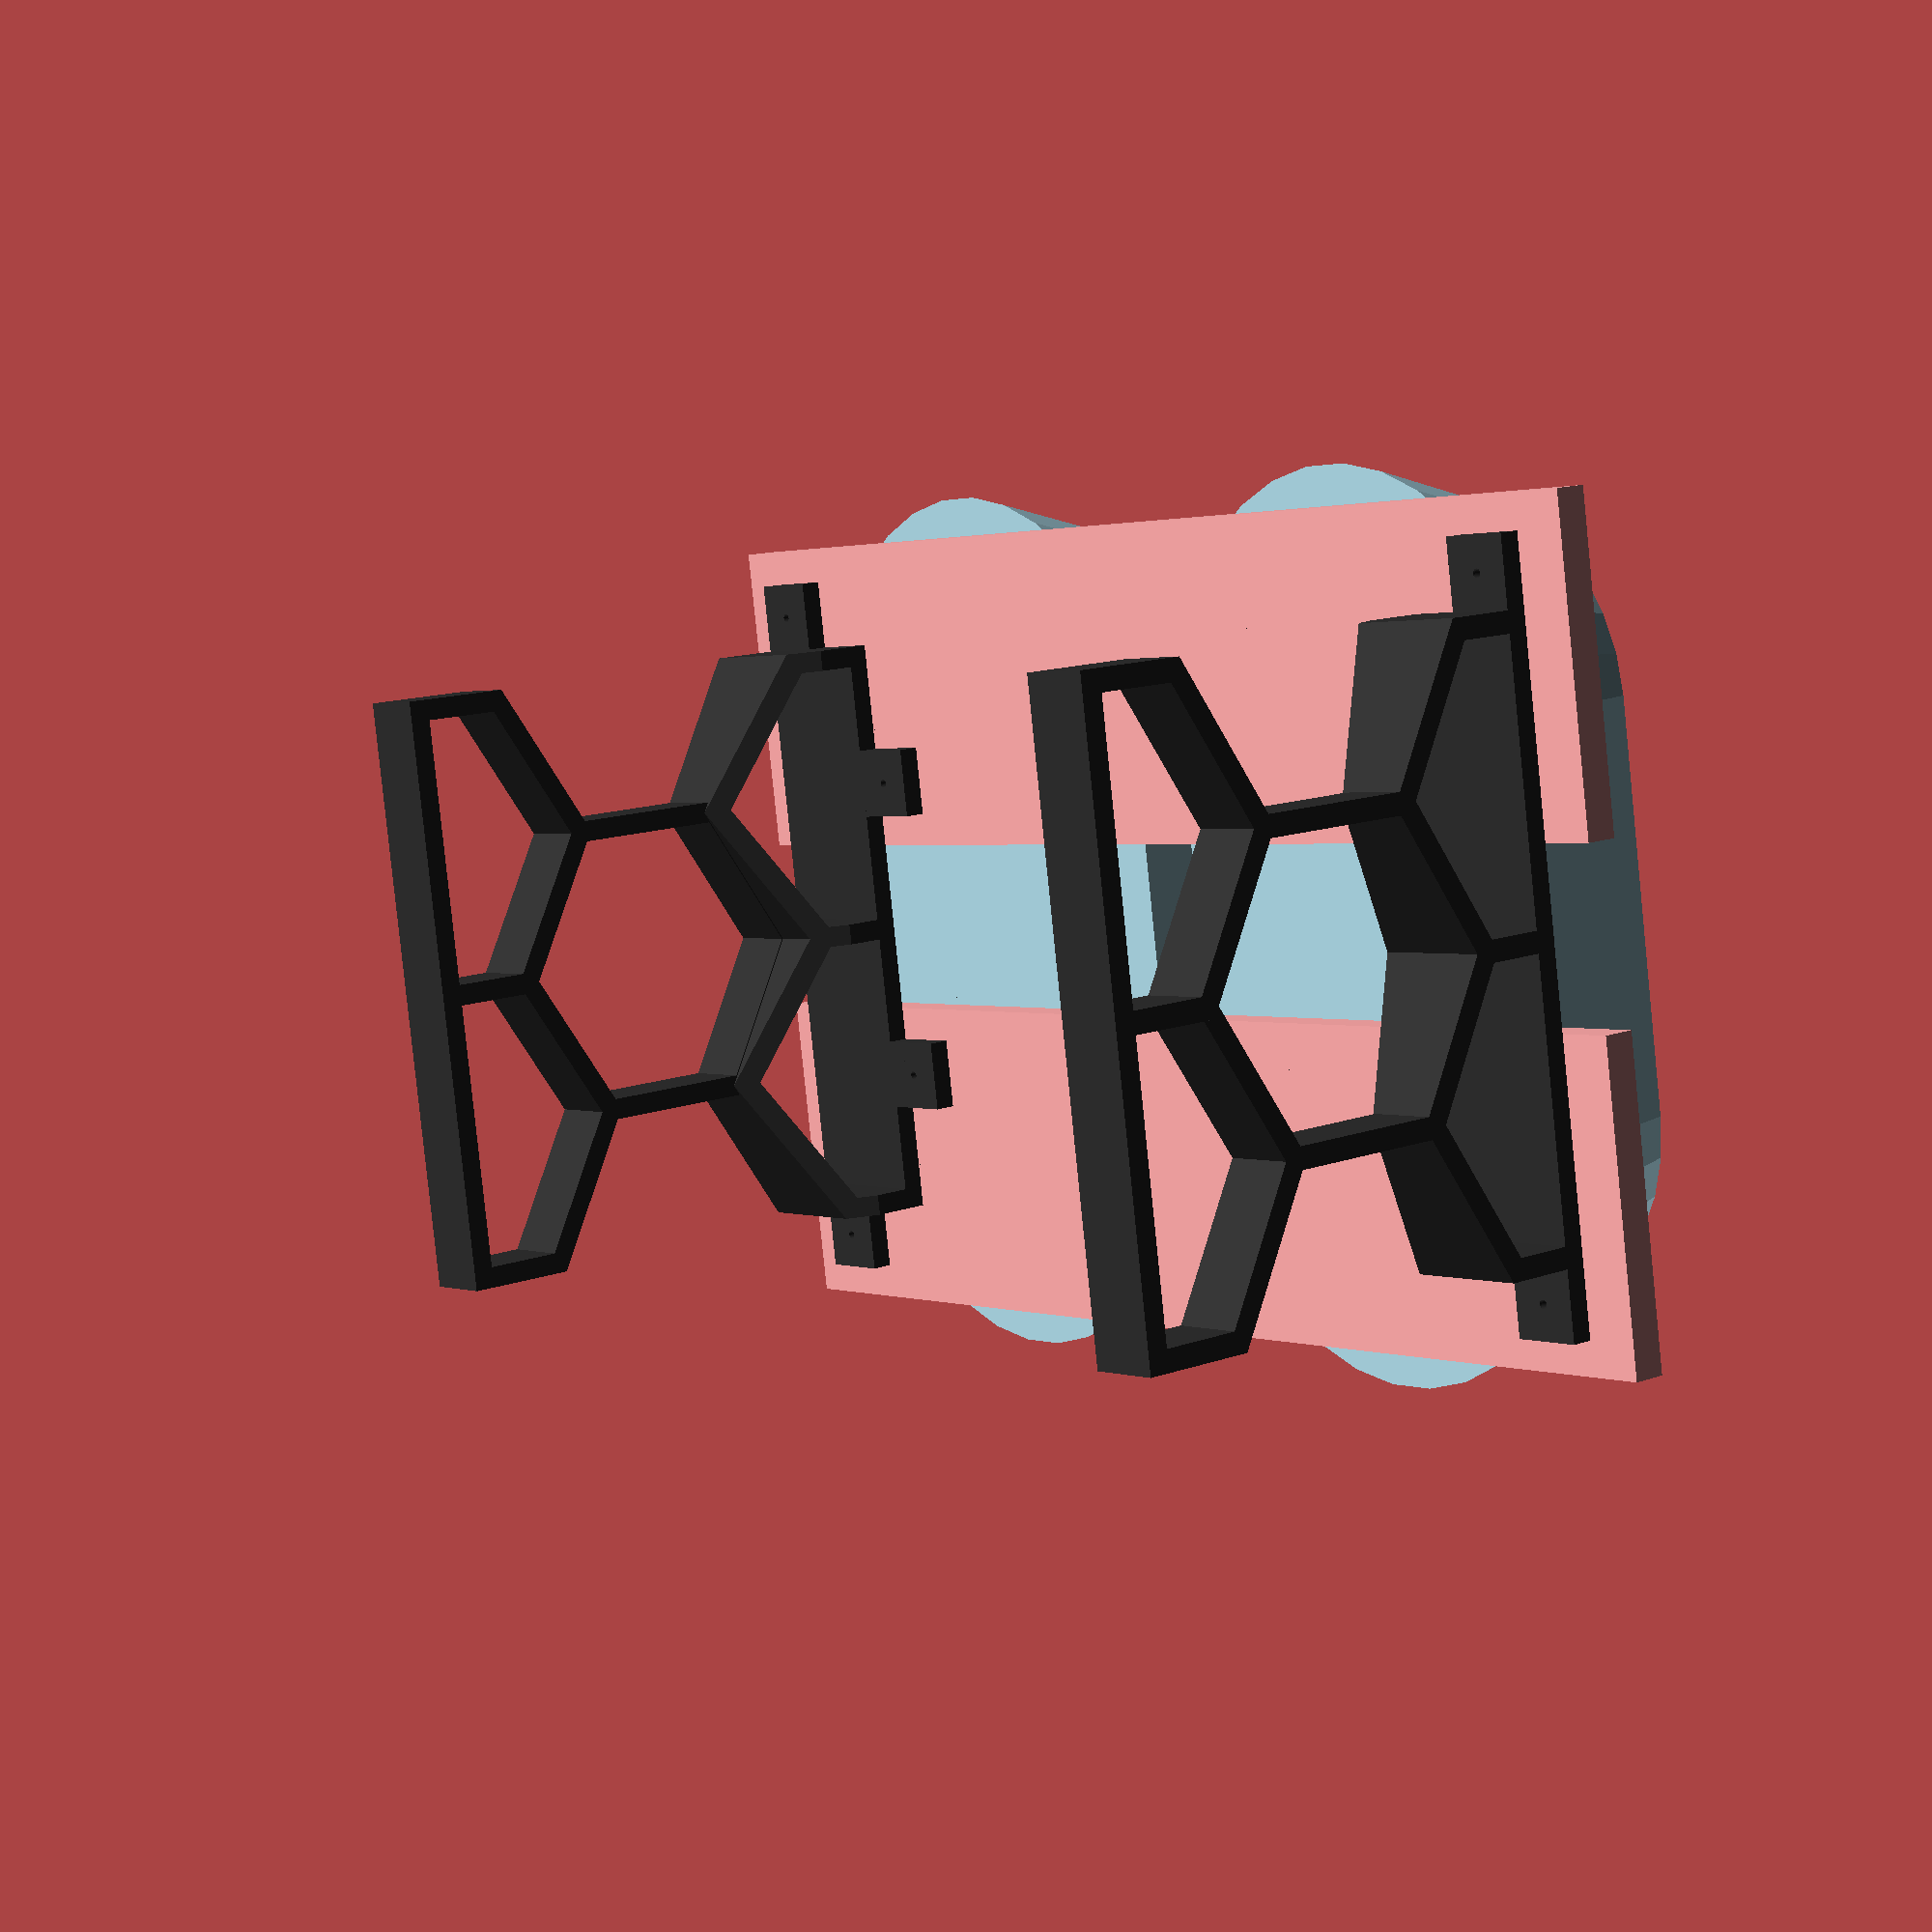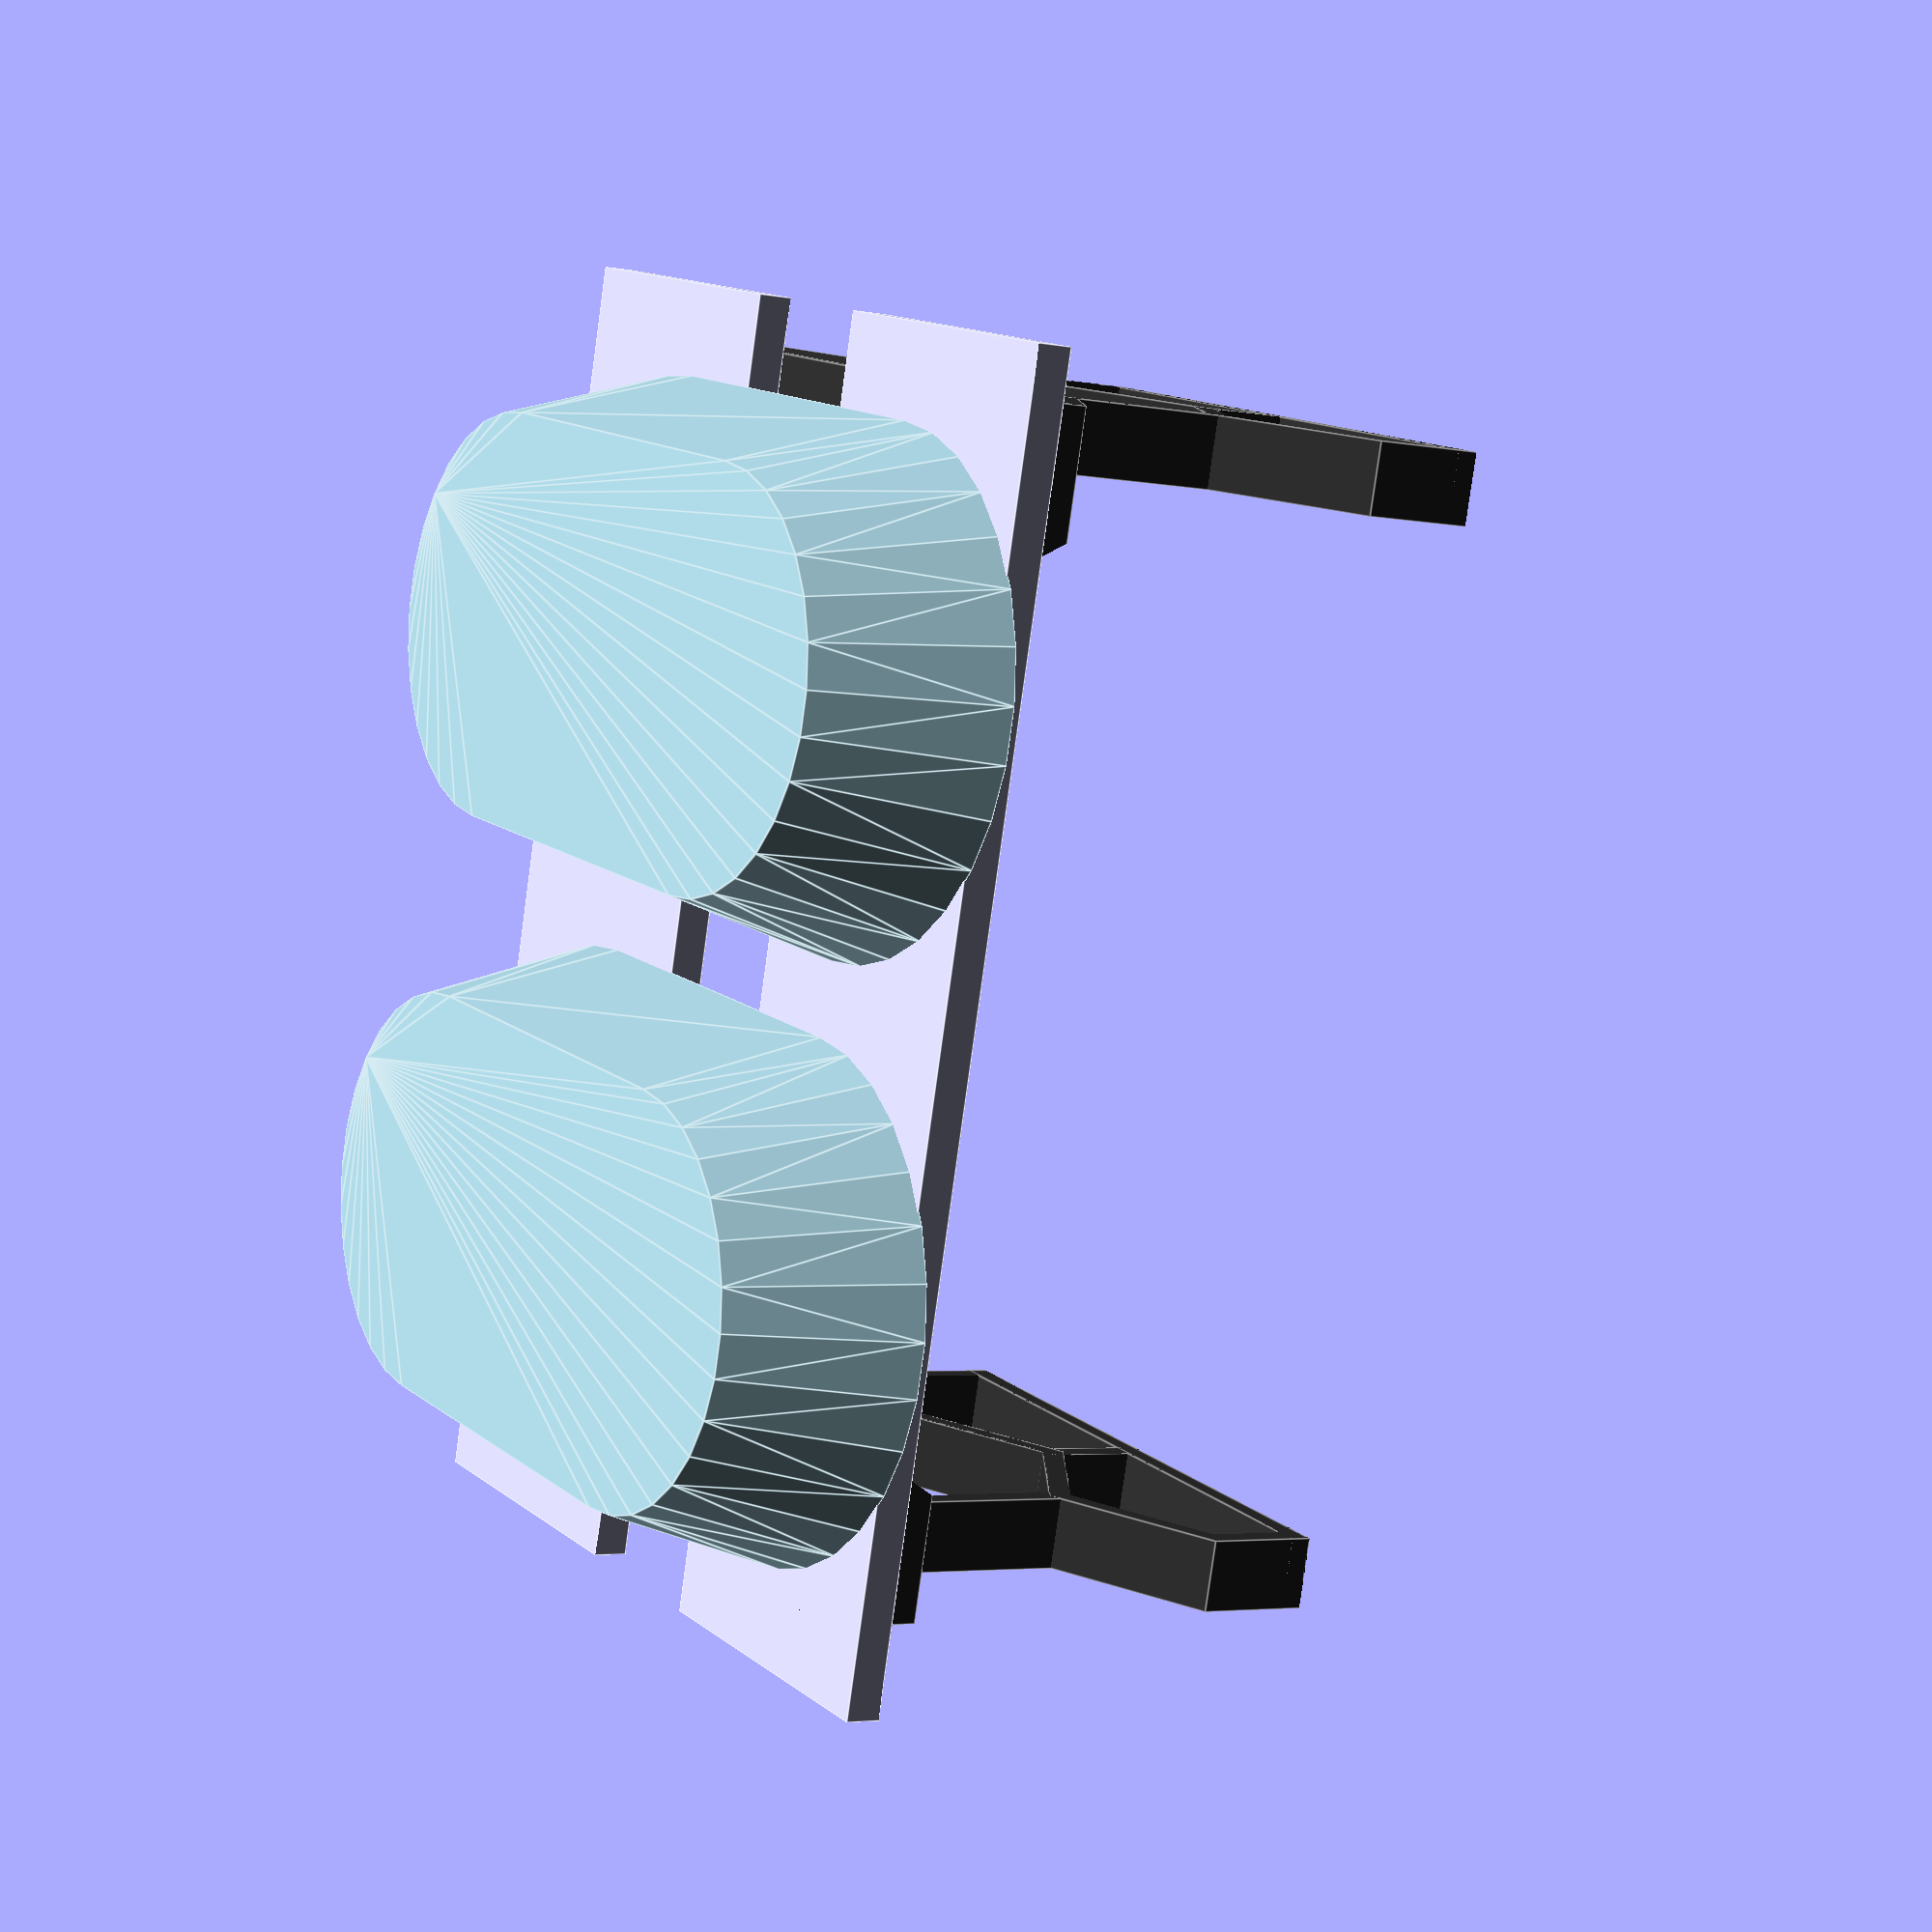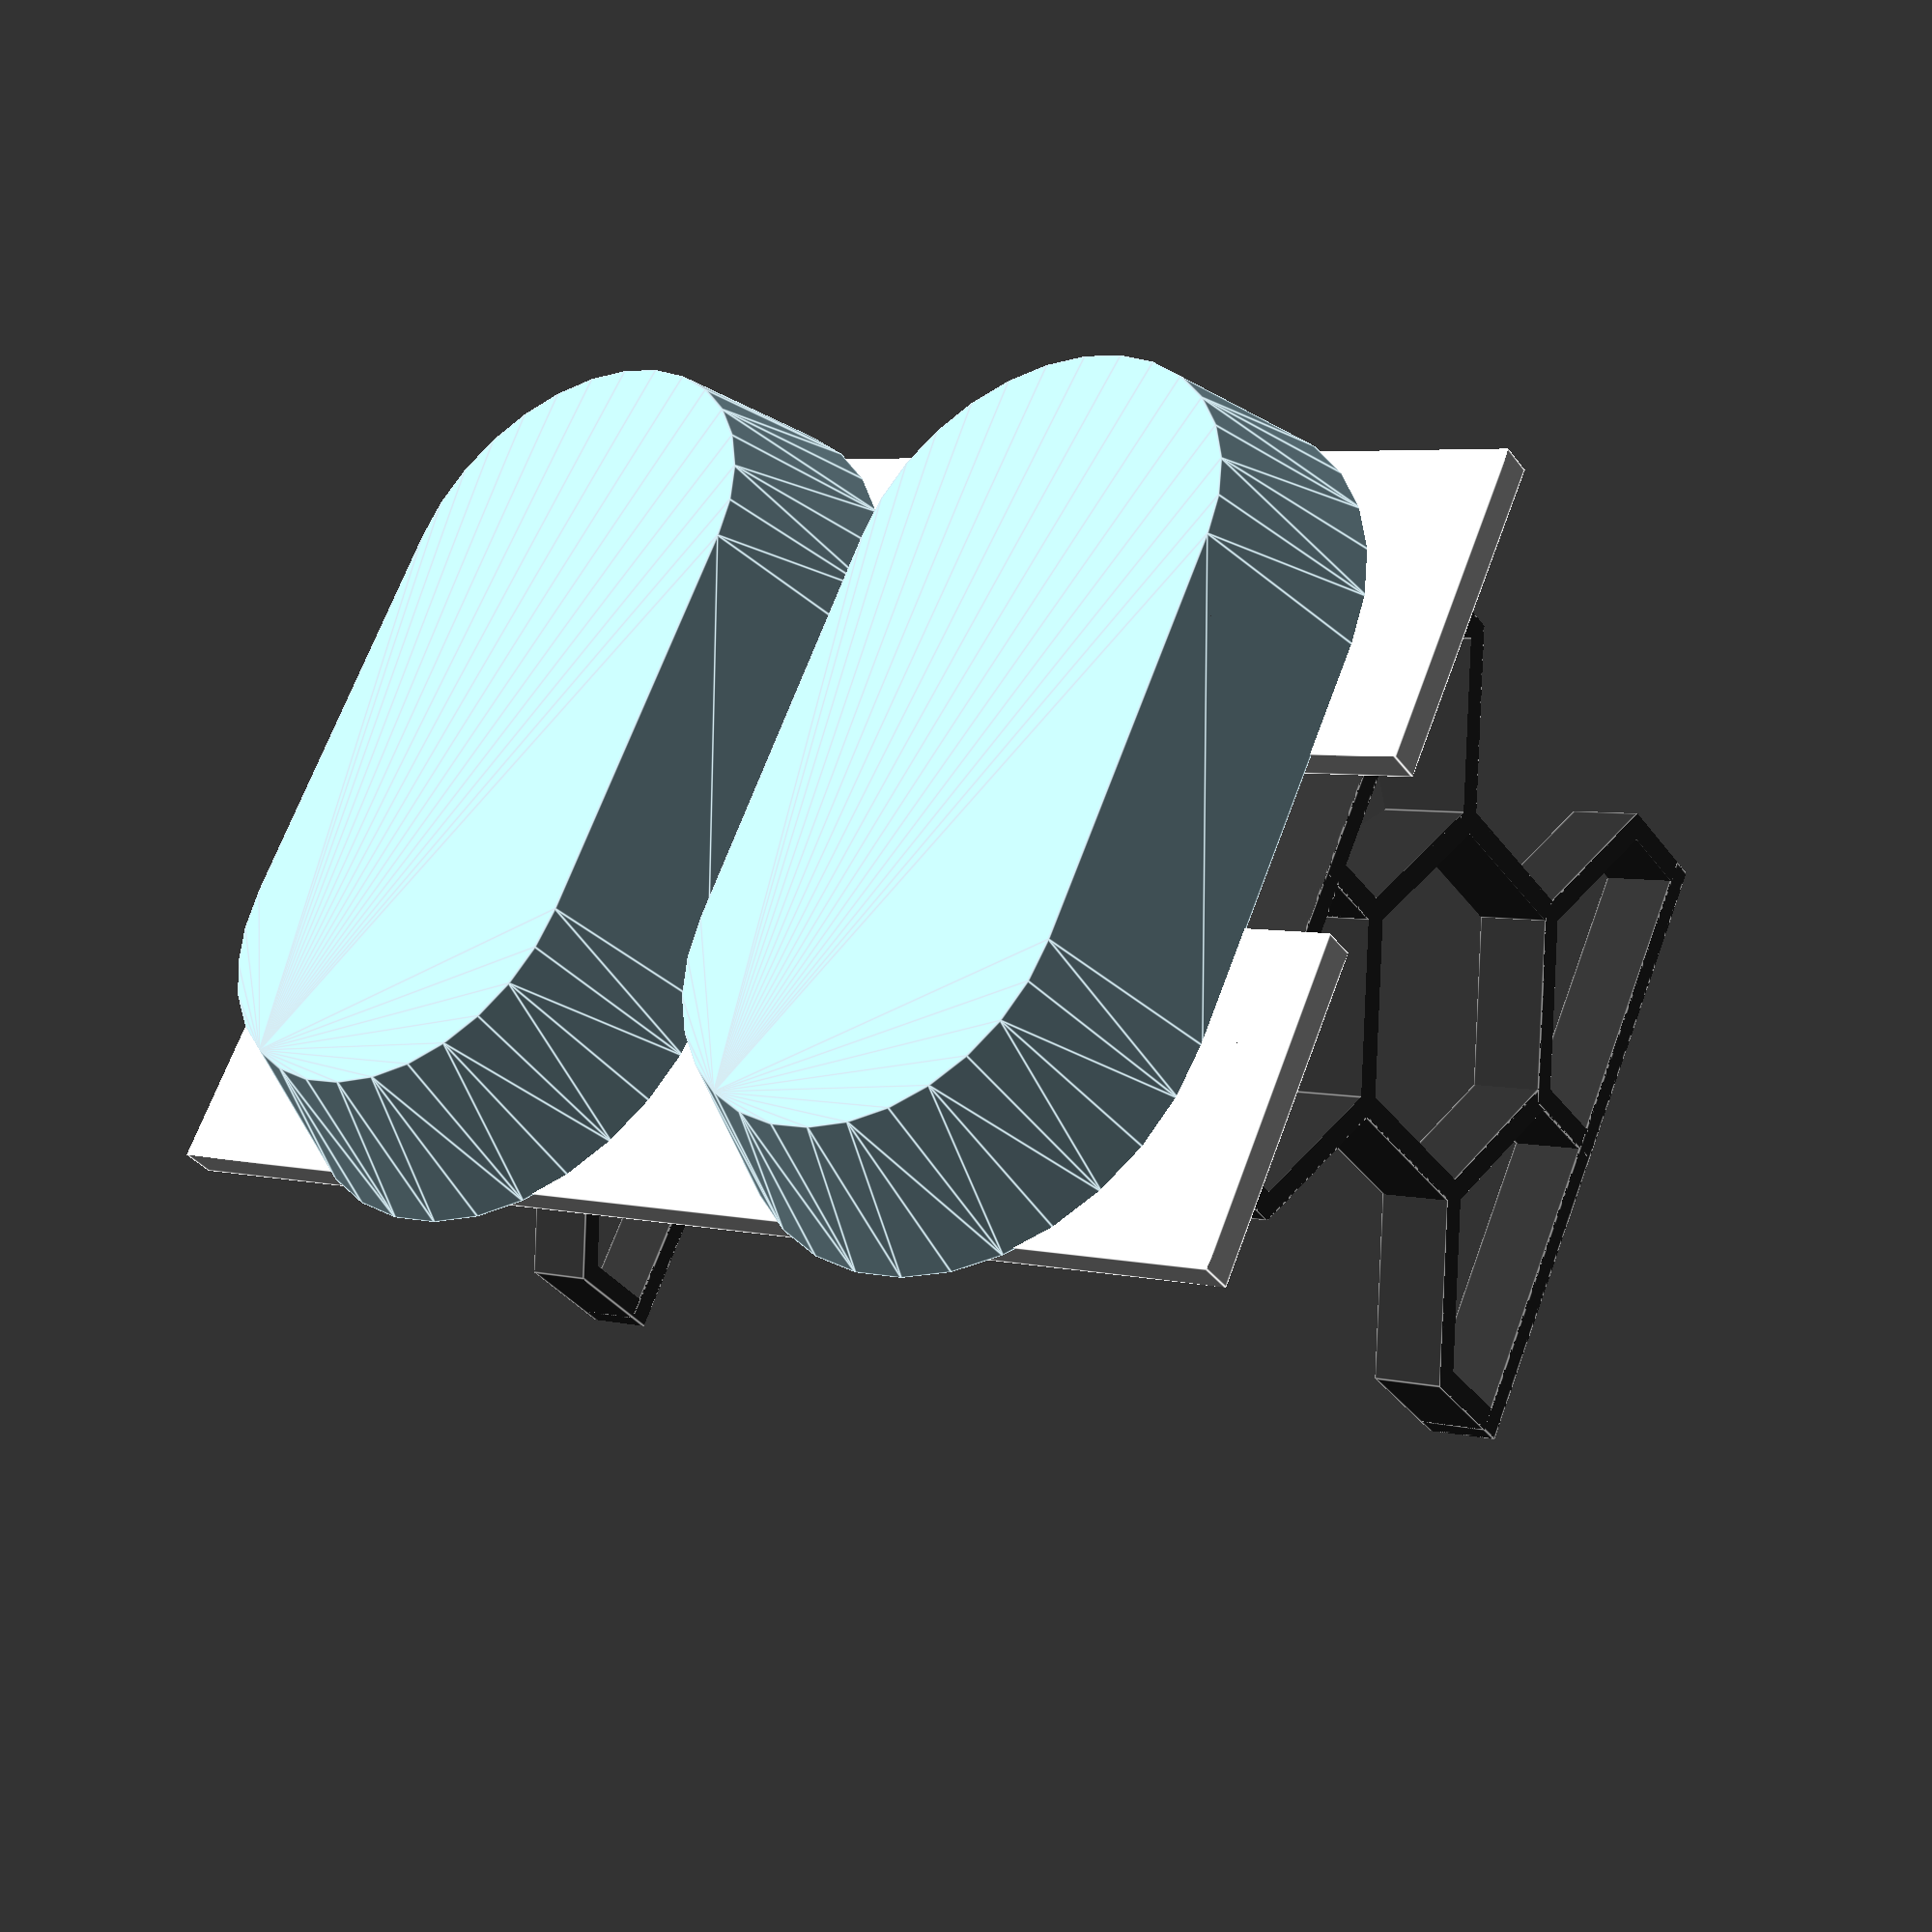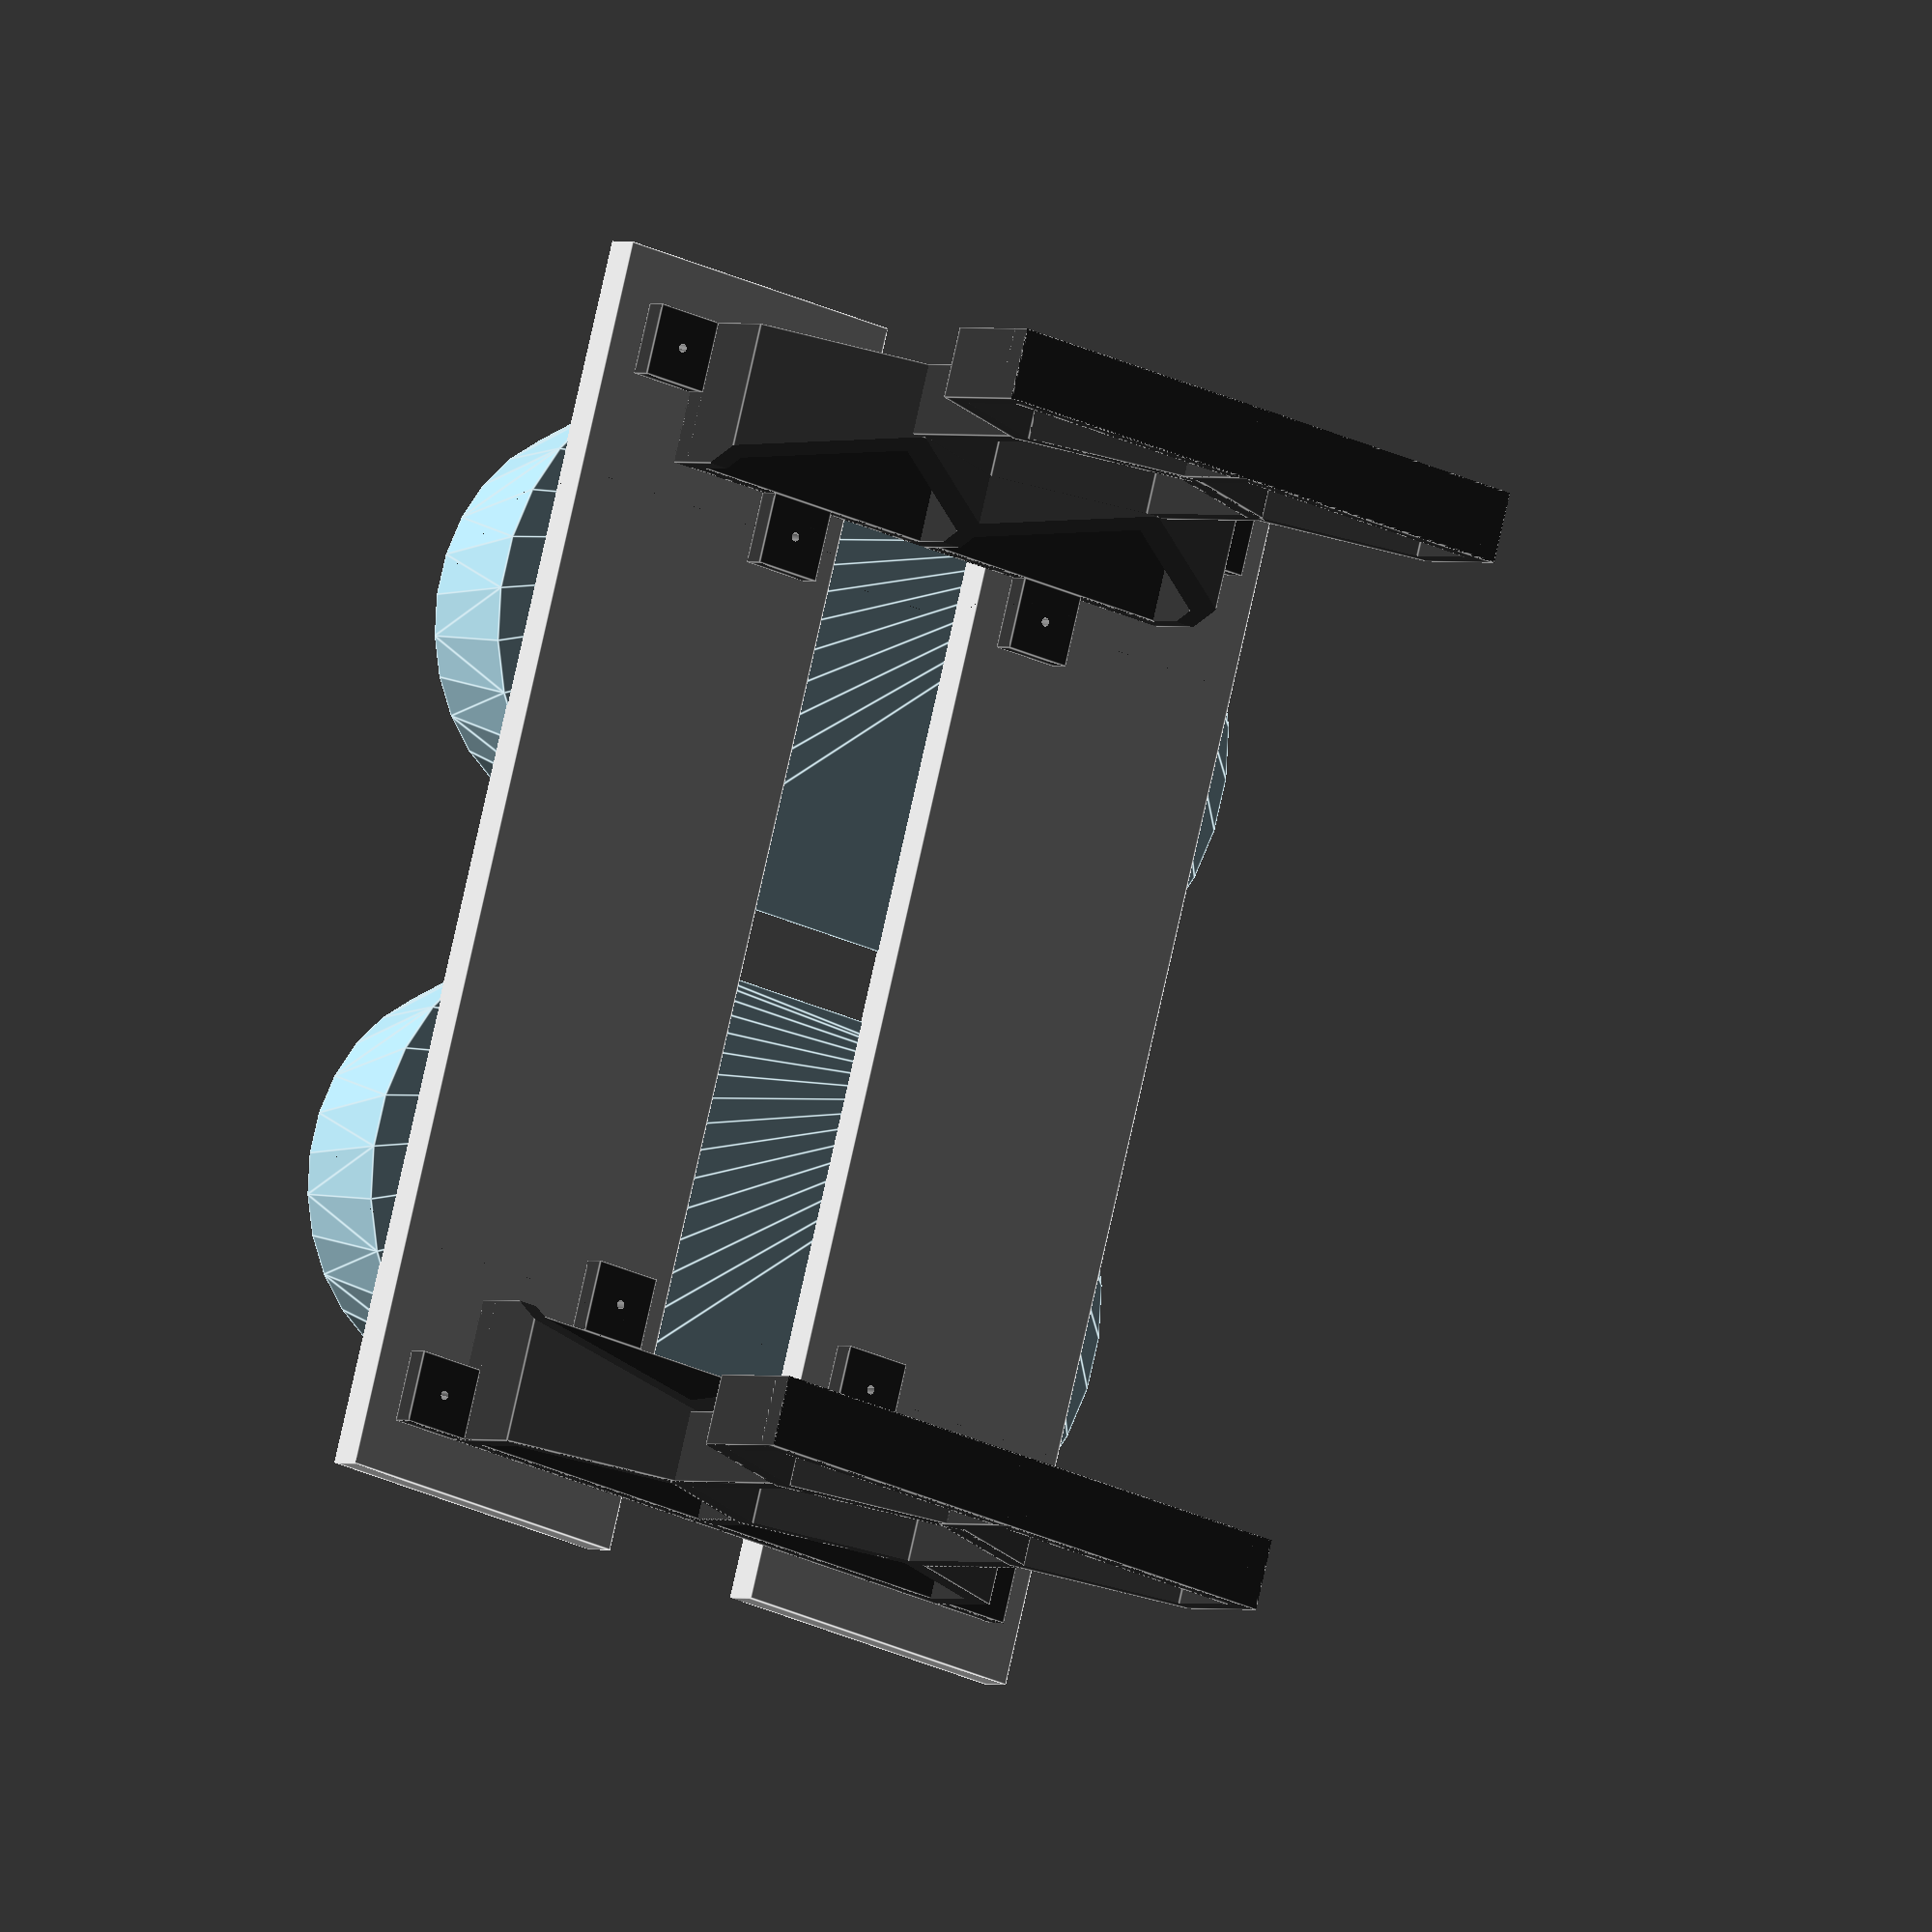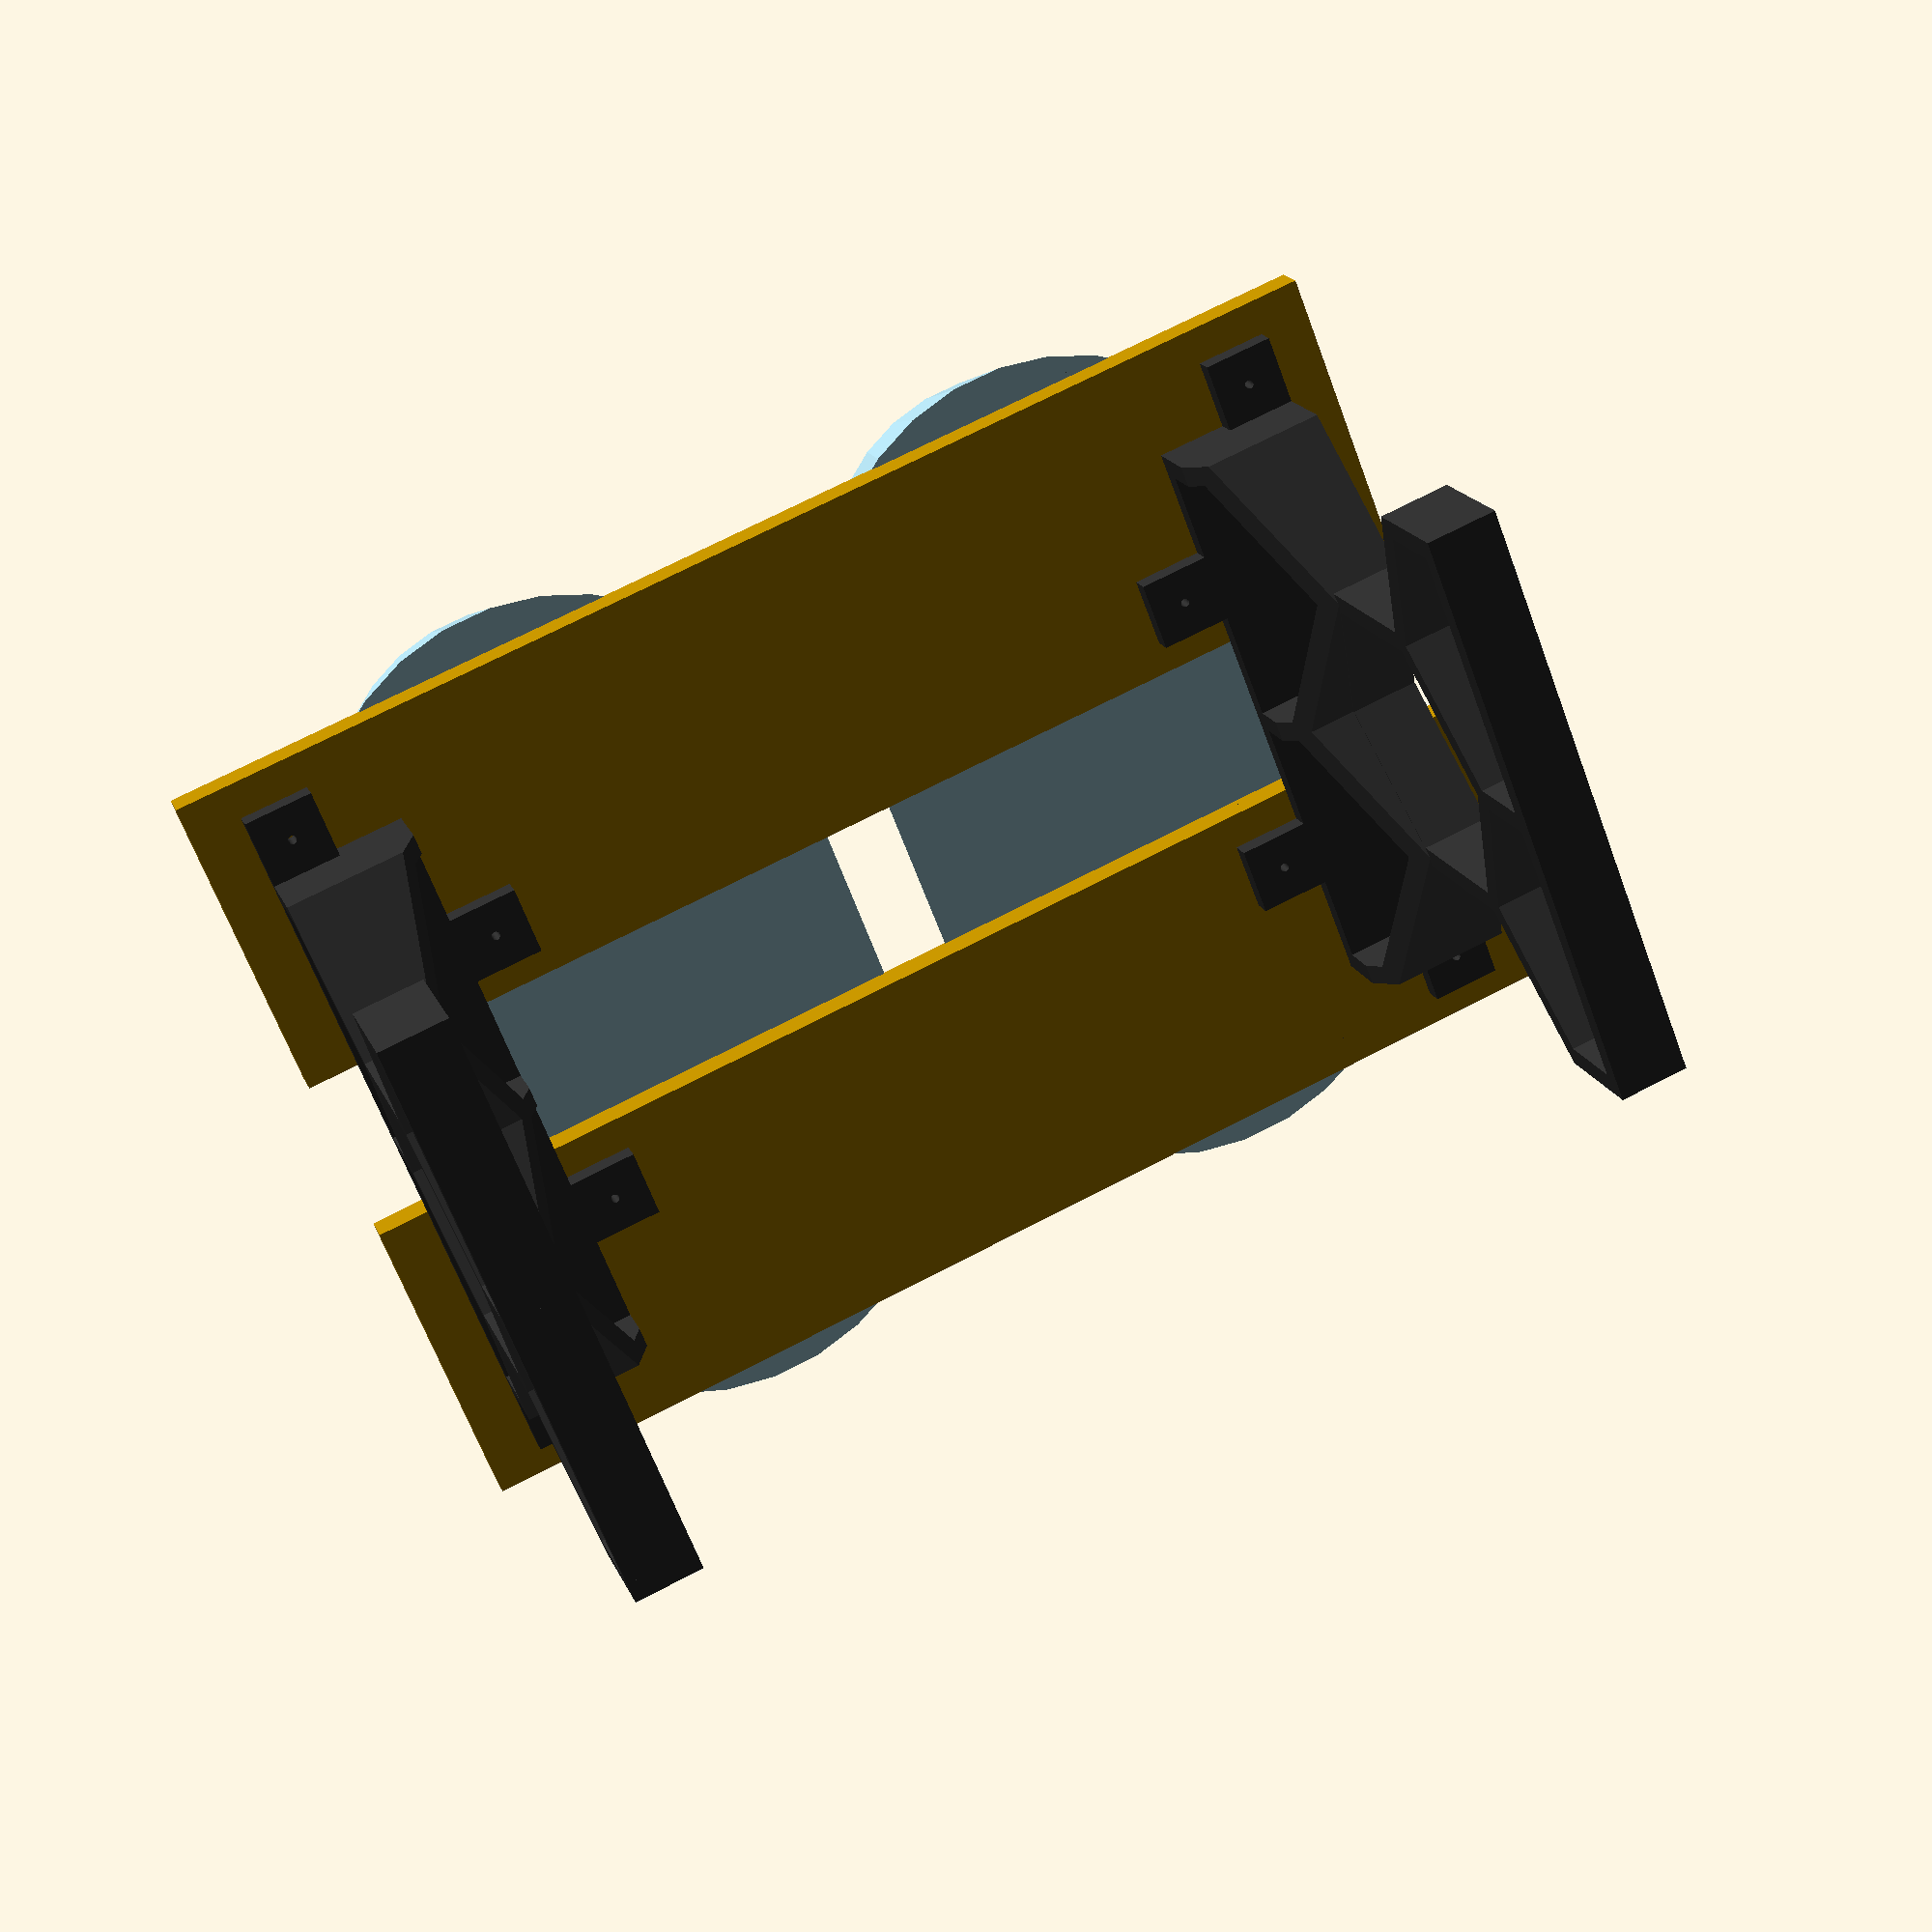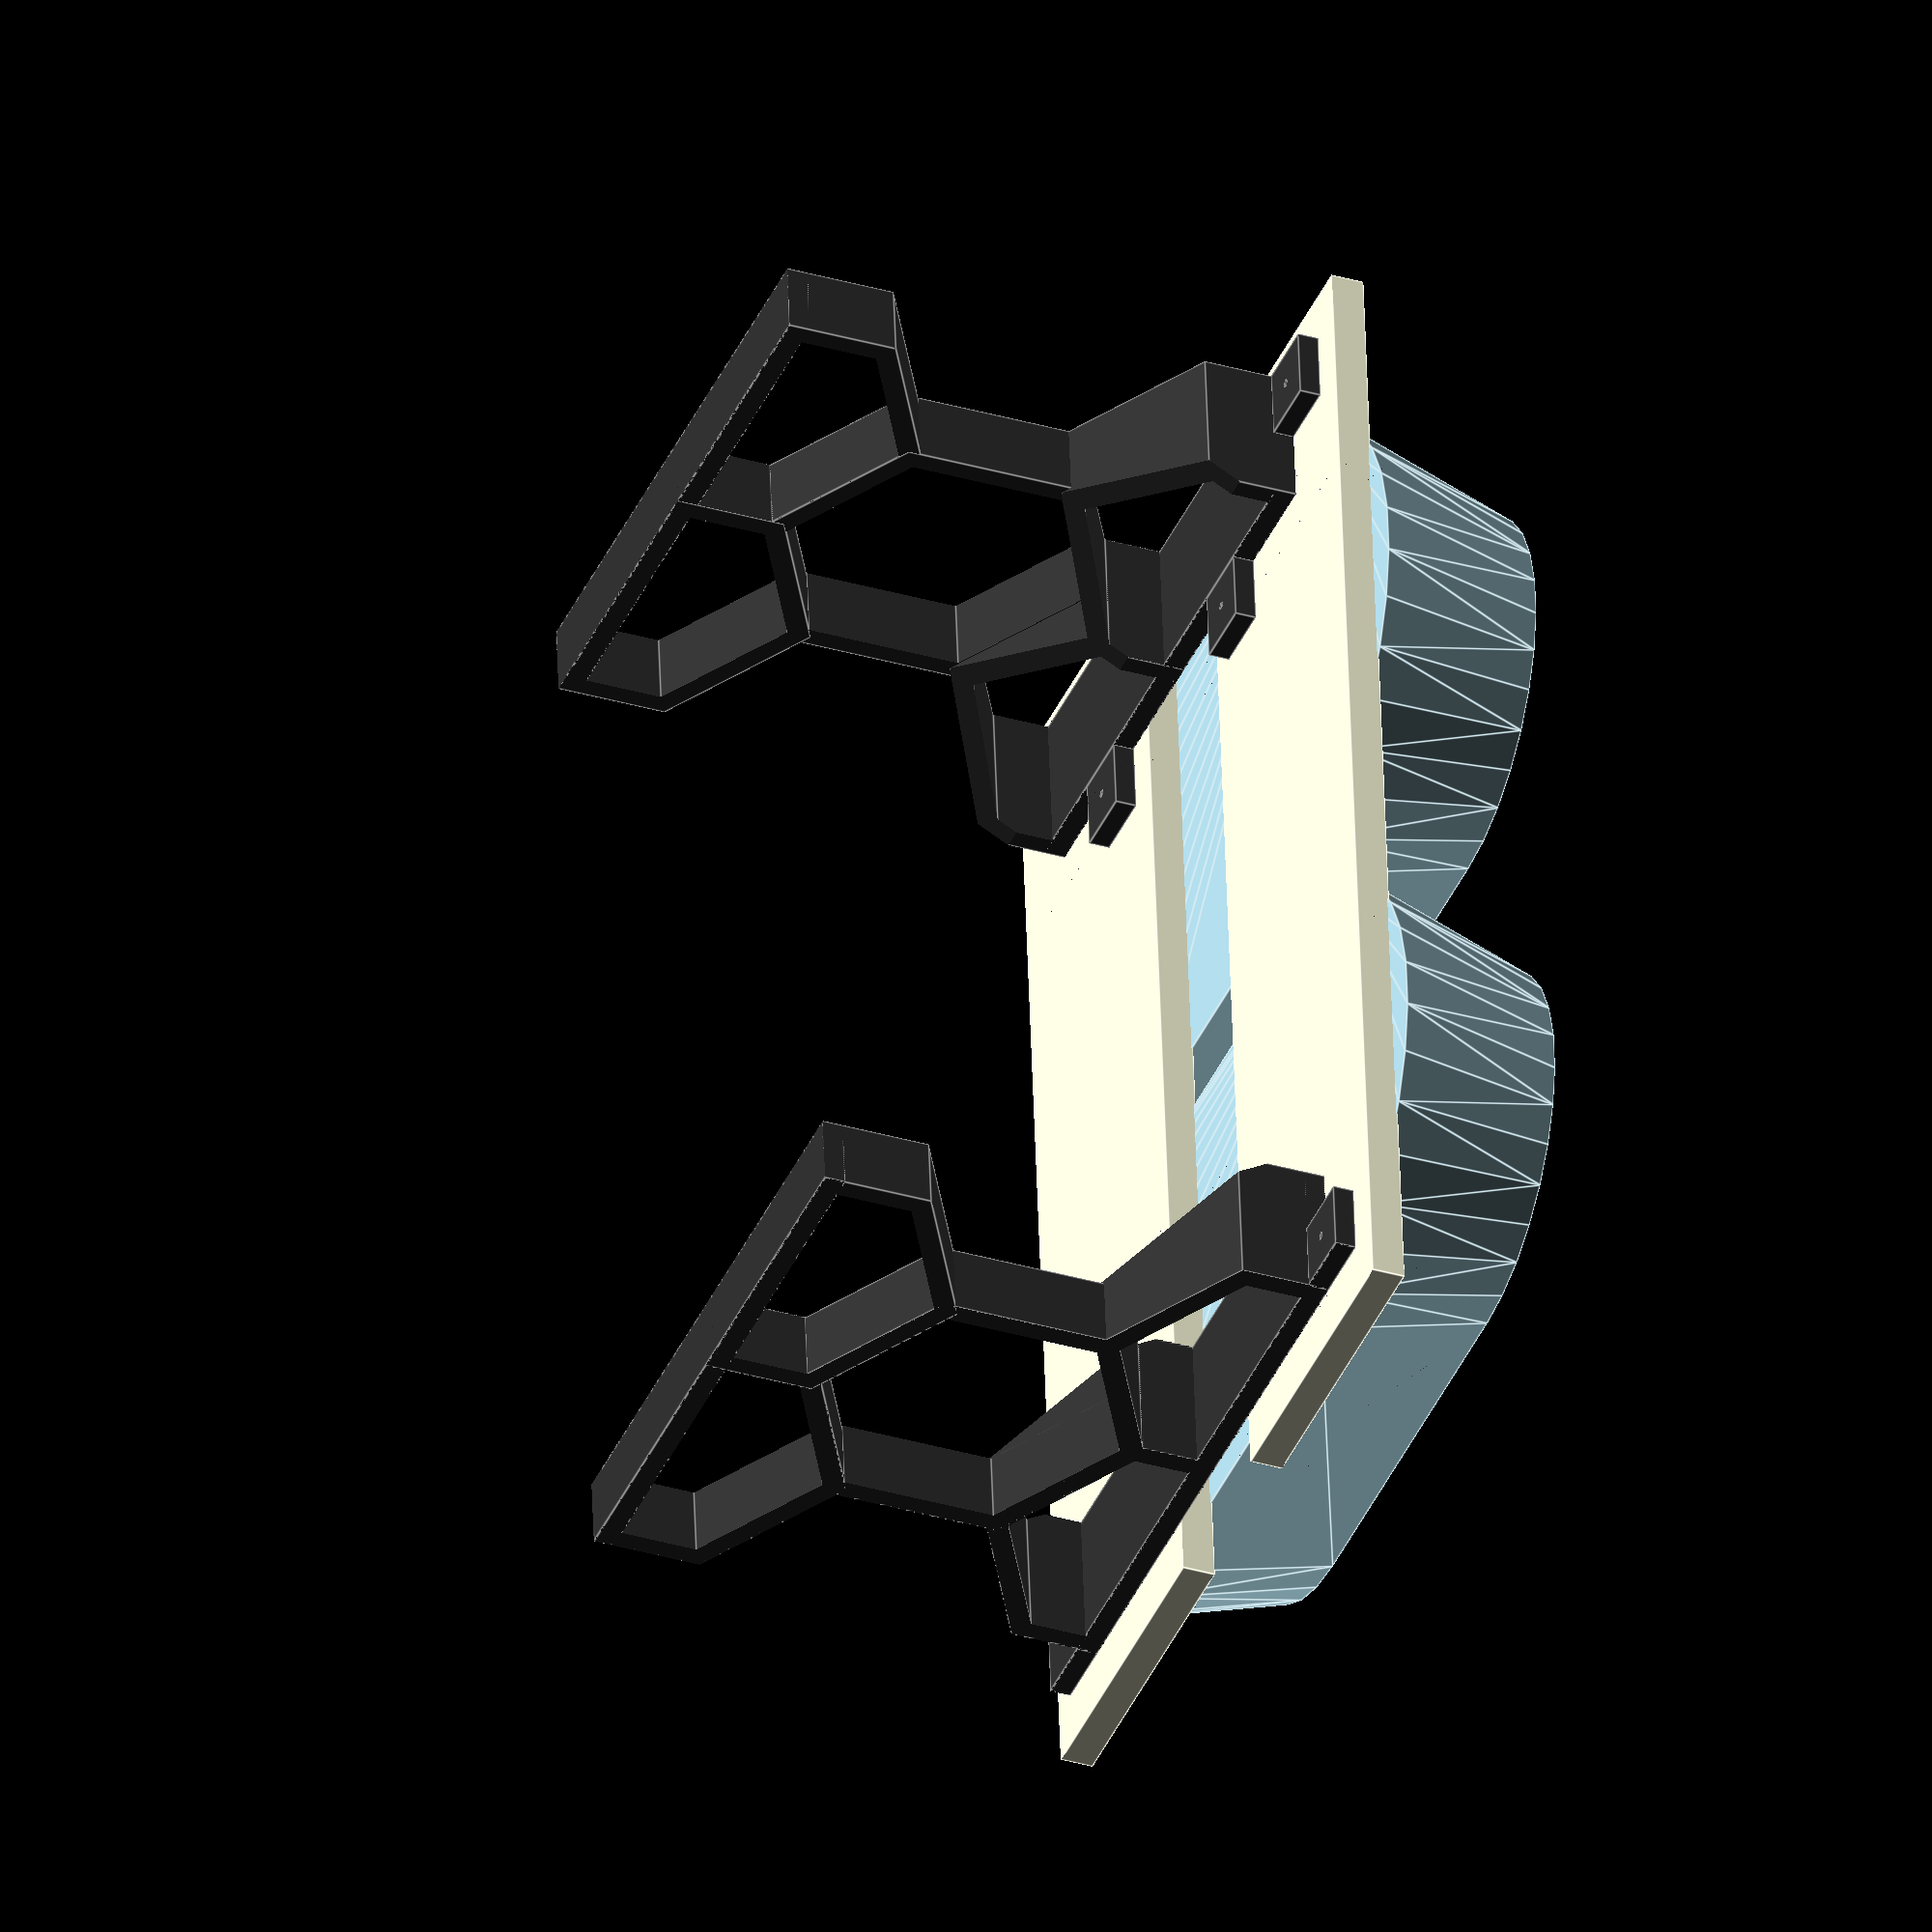
<openscad>

color("lightblue") {
  translate([160,0,0]) bowl();
  translate([-160,0,0]) bowl();
}

translate([0,50,1]) board();
mirror([0,1,0]) translate([0,50,1]) board();

color("#303030")  {
translate([-320,0,0]) foot();
mirror([1,0,0]) translate([-320,0,0]) foot();
}


// printableFoot();


module printableFoot() {
  intersection() {
    foot();
    translate([-50,0,-1000]) cube([1000, 1000, 1000]);
  }
}

module foot() {
  sr=89;
  h=40;
  t=12;
  translate([0,sr*2-t/2,-t]) screwTab(h,t);
  translate([h*2,sr-h/2,-t]) screwTab(h,t);

  mirror([0,1,0]) {
    translate([0,sr*2-t/2,-t]) screwTab(h,t);
    translate([h*2,sr-h/2,-t]) screwTab(h,t);
  }

  translate([0,-sr*2+t/2,-t]) cube([h*2,sr*4-t,t]);
  translate([0,-sr*2+t/2,-300]) cube([h,sr*4-t,t]);

  intersection() {
    translate([0,-250,-300]) cube([700,500,300]);
      union() {
      difference() {
        union() {
          translate([0,sr-t/2,0]) hexBit(sr,h*2,t);
          mirror([0,1,0]) translate([0,sr-t/2,0]) hexBit(sr,h*2,t);
        }
        translate([h,-300,-hexCircumradius(sr)]) rotate([0,30,0]) cube([100,600,300]);
      }

      translate([0,0,-hexCircumradius(sr*1.5)+t*0.8]) hexBit(sr,h,t);

      translate([0,0,-hexCircumradius(sr*3)+t*1.67]) {
        translate([0,sr-t/2,0]) hexBit(sr,h,t);
        mirror([0,1,0]) translate([0,sr-t/2,0]) hexBit(sr,h,t);
      }
    }
  }
}

module screwTab(h,t) {
  difference() {
    cube([h,h,t]);
    translate([h/2,h/2,-1]) cylinder(r=2.5,h=100,$fn=32);
  }
}

module hexBit(sr,h,t) {
  rotate([0,90,0]) difference() {
    cylinder(r=hexCircumradius(sr),h=h,$fn=6);
    translate([0,0,-1]) cylinder(r=hexCircumradius(sr-t),h=h+2,$fn=6);
  }
}

module bowl() {
  translate([0,0,19]) hull() {
    translate([0,115,0]) cylinder(r1=140, r2=110,h=100);
    translate([0,-115,0]) cylinder(r1=140, r2=110,h=100);
  }
}

module board() {
  translate([-350,0,0]) cube([700,182,19]);
}

function hexCircumradius(hexInradius) = hexInradius/sqrt(3)*2;
</openscad>
<views>
elev=346.8 azim=189.3 roll=230.9 proj=p view=solid
elev=184.0 azim=104.9 roll=122.2 proj=p view=edges
elev=215.5 azim=23.8 roll=148.7 proj=p view=edges
elev=179.2 azim=254.2 roll=36.3 proj=o view=edges
elev=161.5 azim=201.4 roll=17.8 proj=p view=wireframe
elev=213.6 azim=275.0 roll=291.9 proj=o view=edges
</views>
